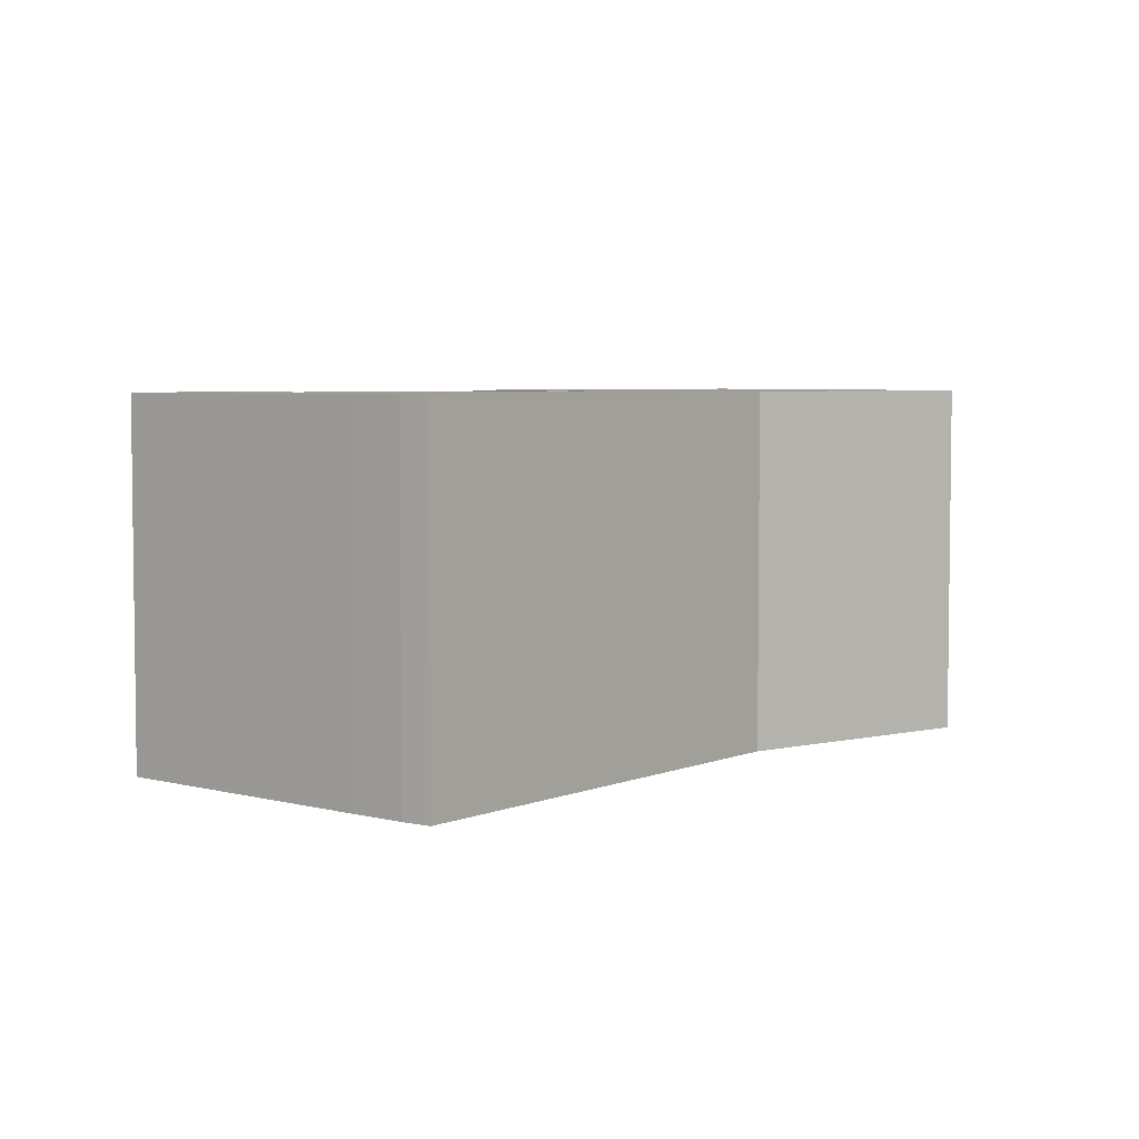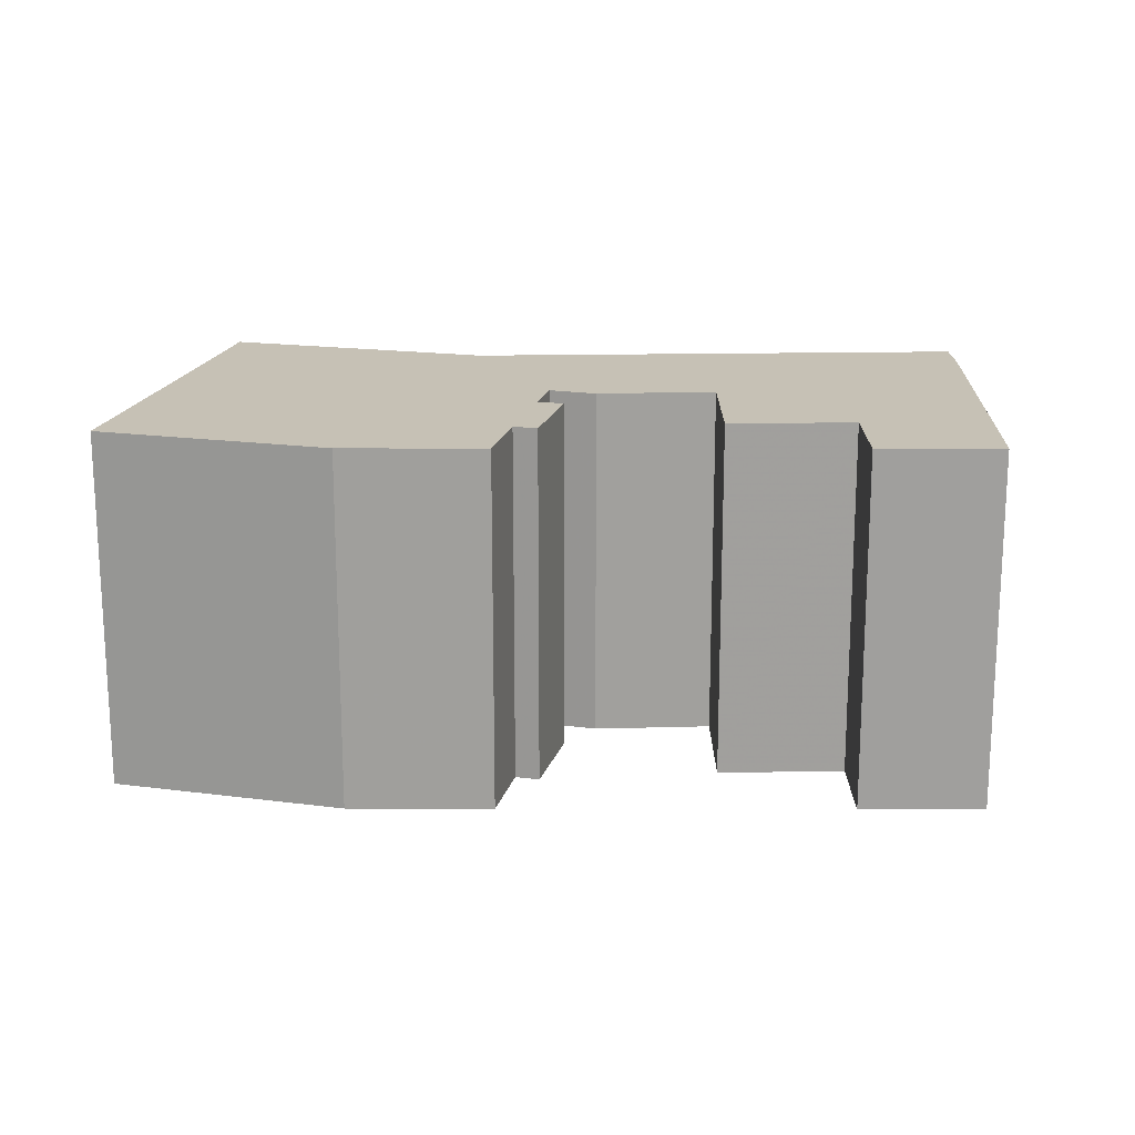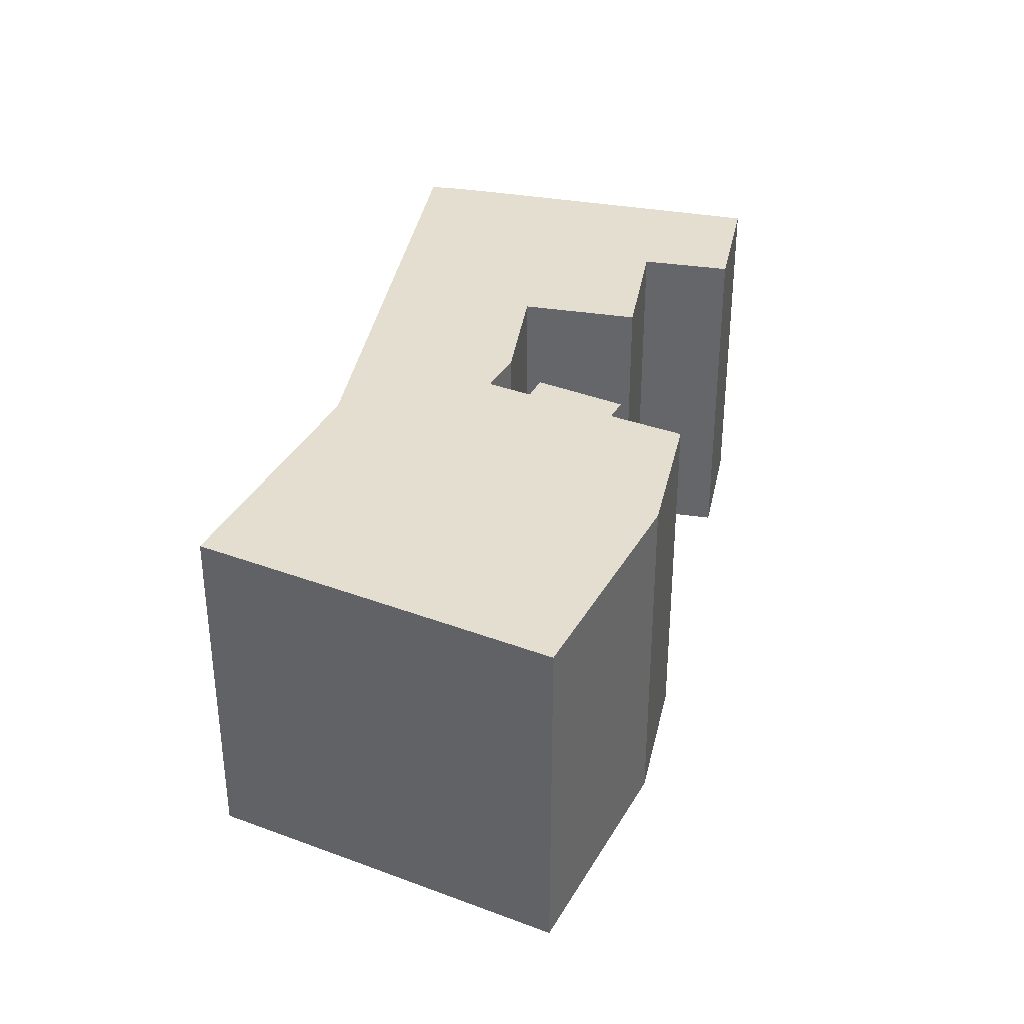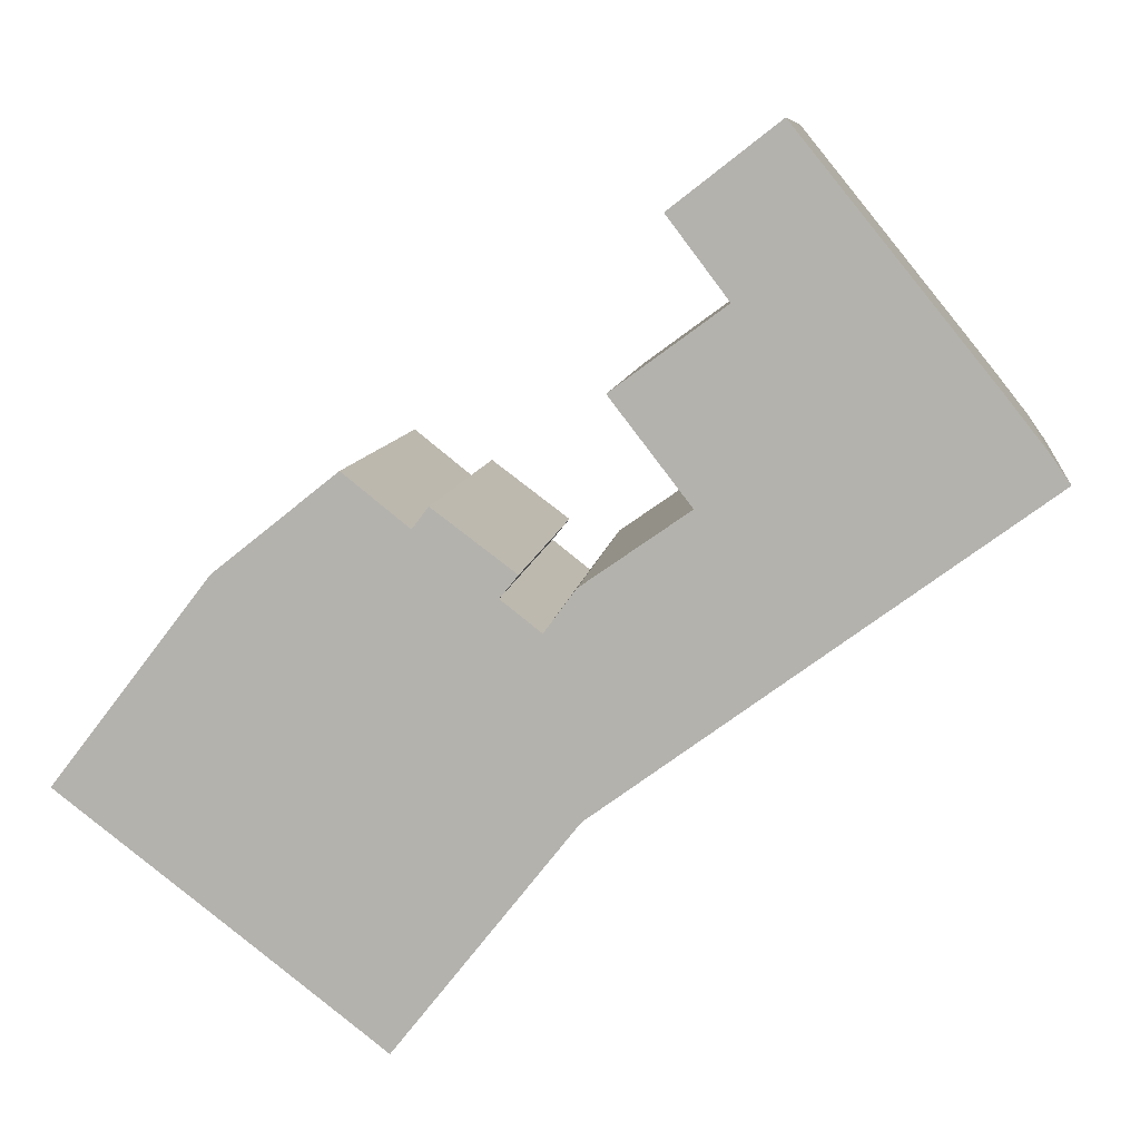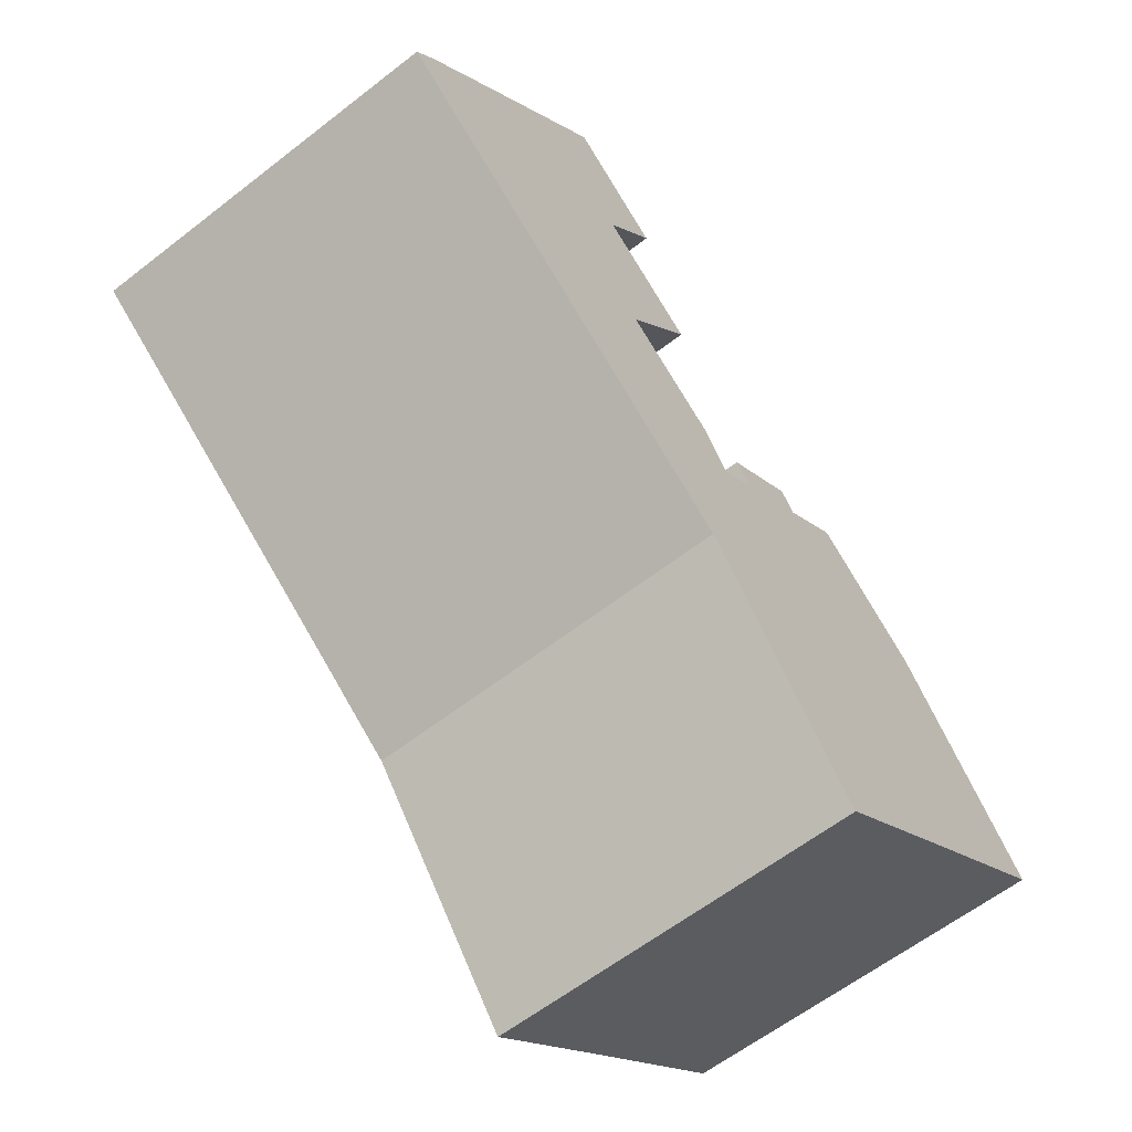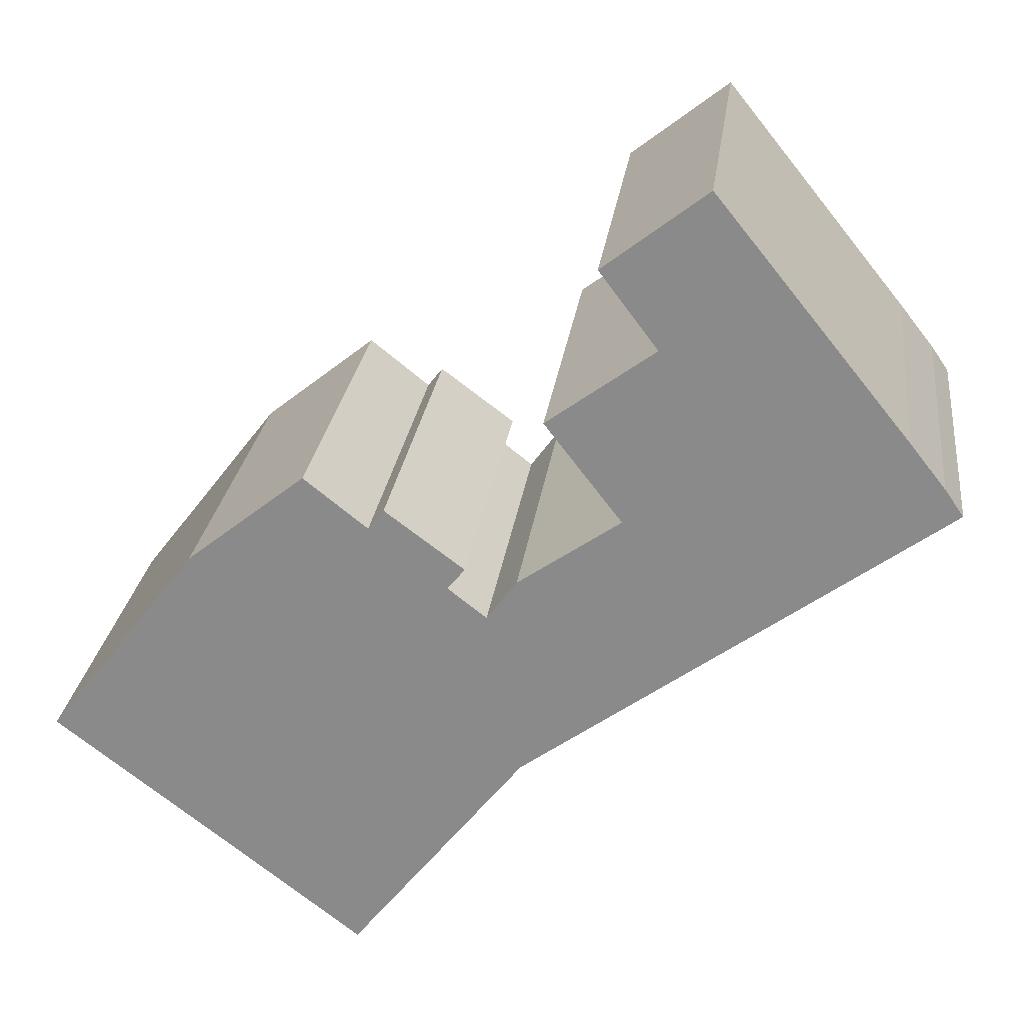
<metadata>
{"format":"obj","ext":"obj","renderer":"f3d","projection":"perspective","resolution":1024,"background":"white","views":[{"elev":4.7,"azim":91.5,"up":"+Y"},{"elev":18.7,"azim":-38.2,"up":"+Y"},{"elev":36.4,"azim":-116.2,"up":"+Y"},{"elev":8.7,"azim":6.8,"up":"+Z"},{"elev":-60.8,"azim":128.5,"up":"+Z"},{"elev":25.2,"azim":7.2,"up":"+Z"}]}
</metadata>
<code>
g default
v -5.968 0 -17.56
v 1.353 0 -8.284
v 18.96 0 4.581
v 18.18 0 5.704
v 16.67 0 7.617
v 8.623 0 17.56
v 4.315 0 14.21
v 6.744 0 11
v 2.246 0 7.695
v 5.463 0 3.525
v 1.184 0 0.5332
v -0.0732 0 -1.18
v -1.699 0 0.08905
v -0.9653 0 0.9894
v -4.293 0 3.48
v -4.953 0 2.625
v -7.621 0 4.748
v -12.58 0 0.7895
v -18.97 0 -7.517
v -11.62 0 -13.17
v -6.371 0 -17.24
v -5.968 15.75 -17.56
v 1.353 15.75 -8.284
v 18.96 15.75 4.581
v 18.18 15.75 5.704
v 16.67 15.75 7.617
v 8.623 15.75 17.56
v 4.315 15.75 14.21
v 6.744 15.75 11
v 2.246 15.75 7.695
v 5.463 15.75 3.525
v 1.184 15.75 0.5332
v -0.0732 15.75 -1.18
v -1.699 15.75 0.08905
v -0.9653 15.75 0.9894
v -4.293 15.75 3.48
v -4.953 15.75 2.625
v -7.621 15.75 4.748
v -12.58 15.75 0.7895
v -18.97 15.75 -7.517
v -11.62 15.75 -13.17
v -6.371 15.75 -17.24
f 8 6 7
f 8 9 5
f 6 8 5
f 5 9 4
f 4 9 3
f 10 3 9
f 11 3 10
f 12 3 11
f 19 3 12
f 3 19 2
f 20 2 19
f 21 2 20
f 2 21 1
f 18 14 16
f 18 16 17
f 14 18 13
f 13 18 12
f 19 12 18
f 15 16 14
f 28 27 29
f 26 30 29
f 26 29 27
f 25 30 26
f 24 30 25
f 30 24 31
f 31 24 32
f 32 24 33
f 33 24 40
f 23 40 24
f 40 23 41
f 41 23 42
f 22 42 23
f 37 35 39
f 38 37 39
f 34 39 35
f 33 39 34
f 39 33 40
f 35 37 36
f 7 6 27
f 27 28 7
f 8 7 28
f 28 29 8
f 9 8 29
f 29 30 9
f 6 5 26
f 26 27 6
f 5 4 25
f 25 26 5
f 4 3 24
f 24 25 4
f 10 9 30
f 30 31 10
f 11 10 31
f 31 32 11
f 12 11 32
f 32 33 12
f 3 2 23
f 23 24 3
f 20 19 40
f 40 41 20
f 21 20 41
f 41 42 21
f 1 21 42
f 42 22 1
f 2 1 22
f 22 23 2
f 17 16 37
f 37 38 17
f 18 17 38
f 38 39 18
f 14 13 34
f 34 35 14
f 13 12 33
f 33 34 13
f 19 18 39
f 39 40 19
f 16 15 36
f 36 37 16
f 15 14 35
f 35 36 15

</code>
